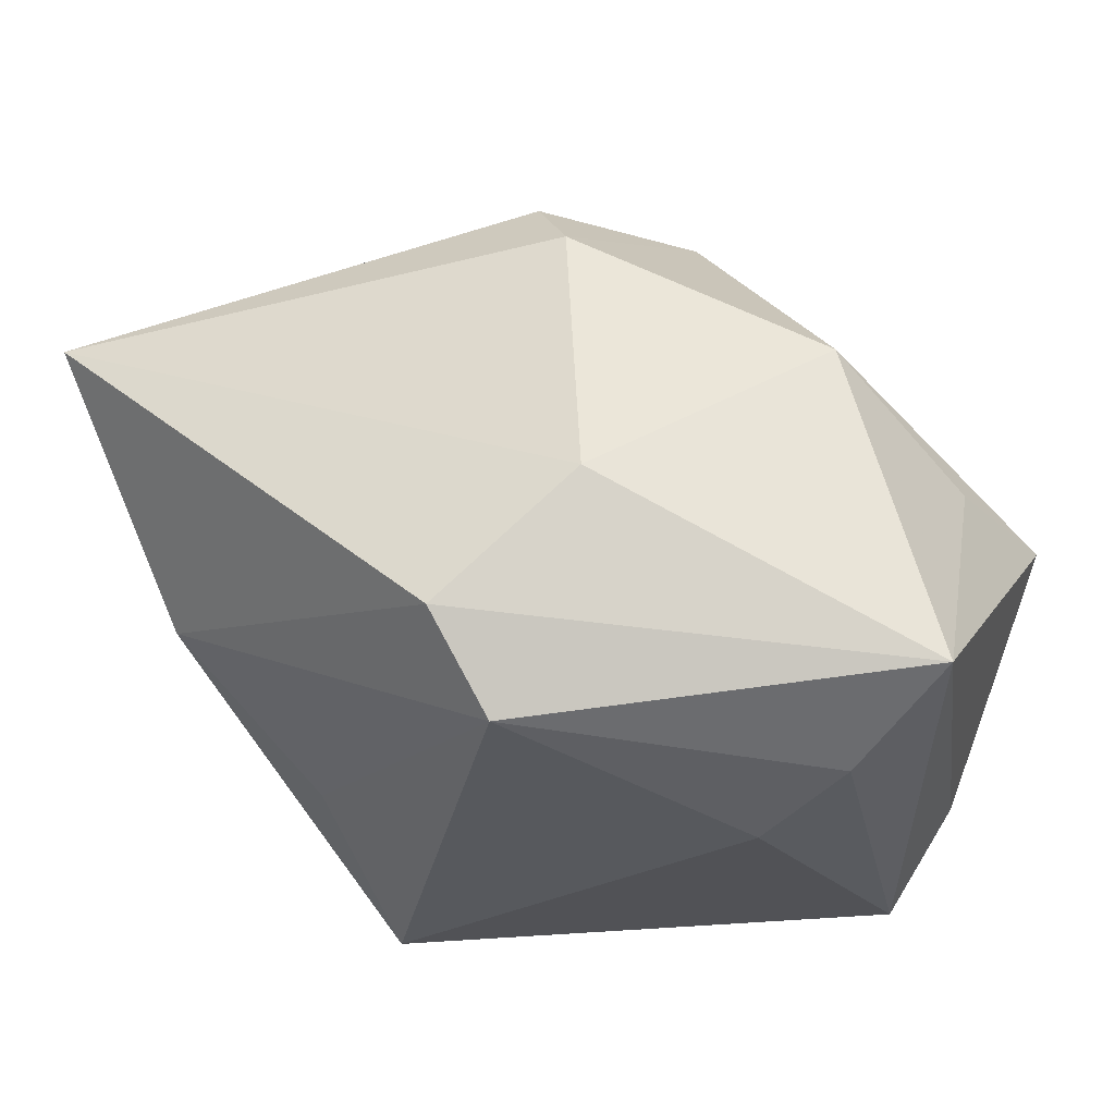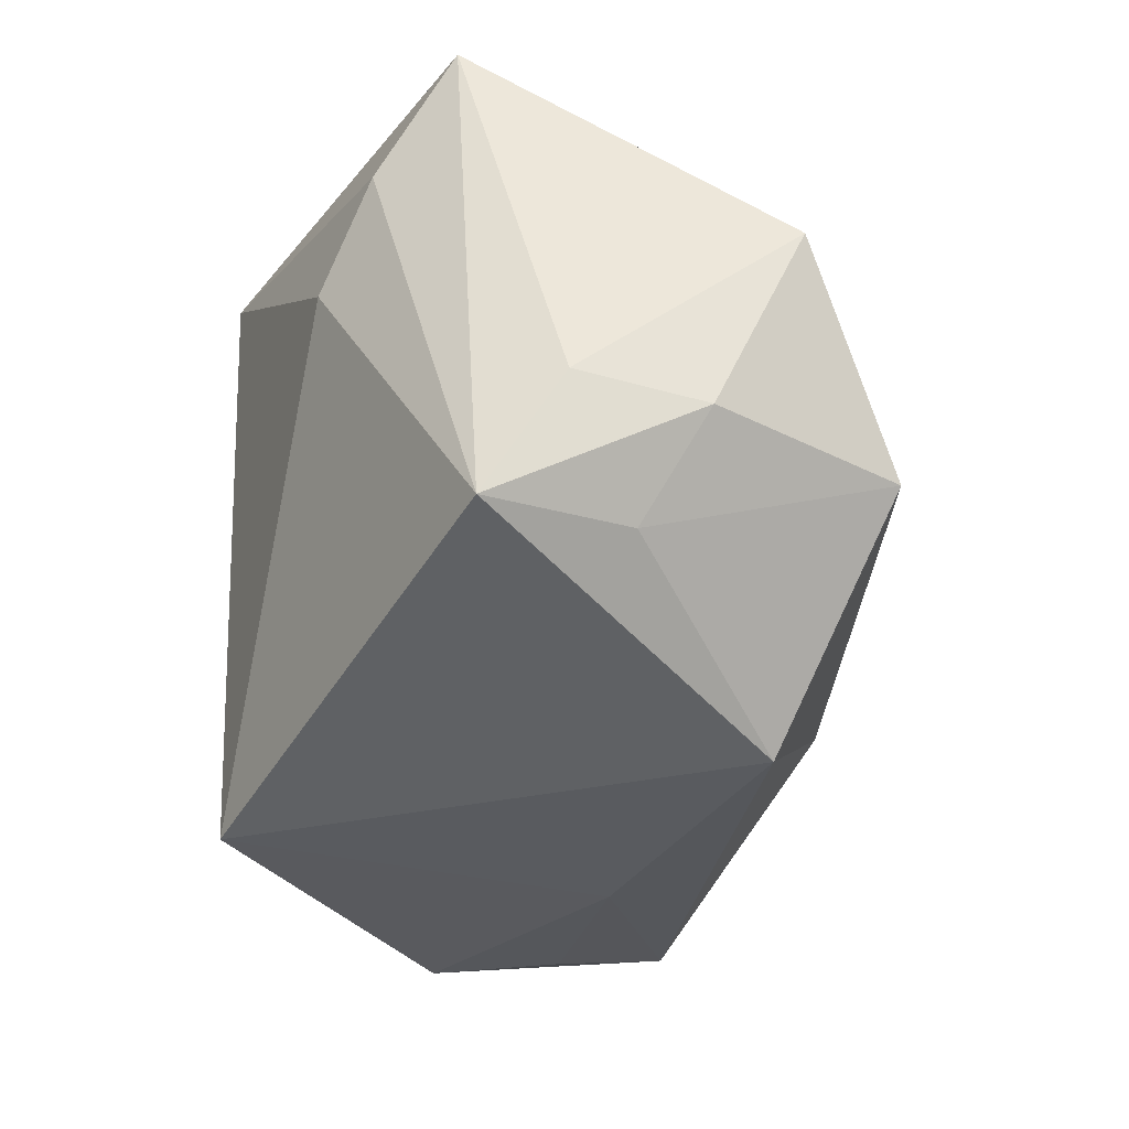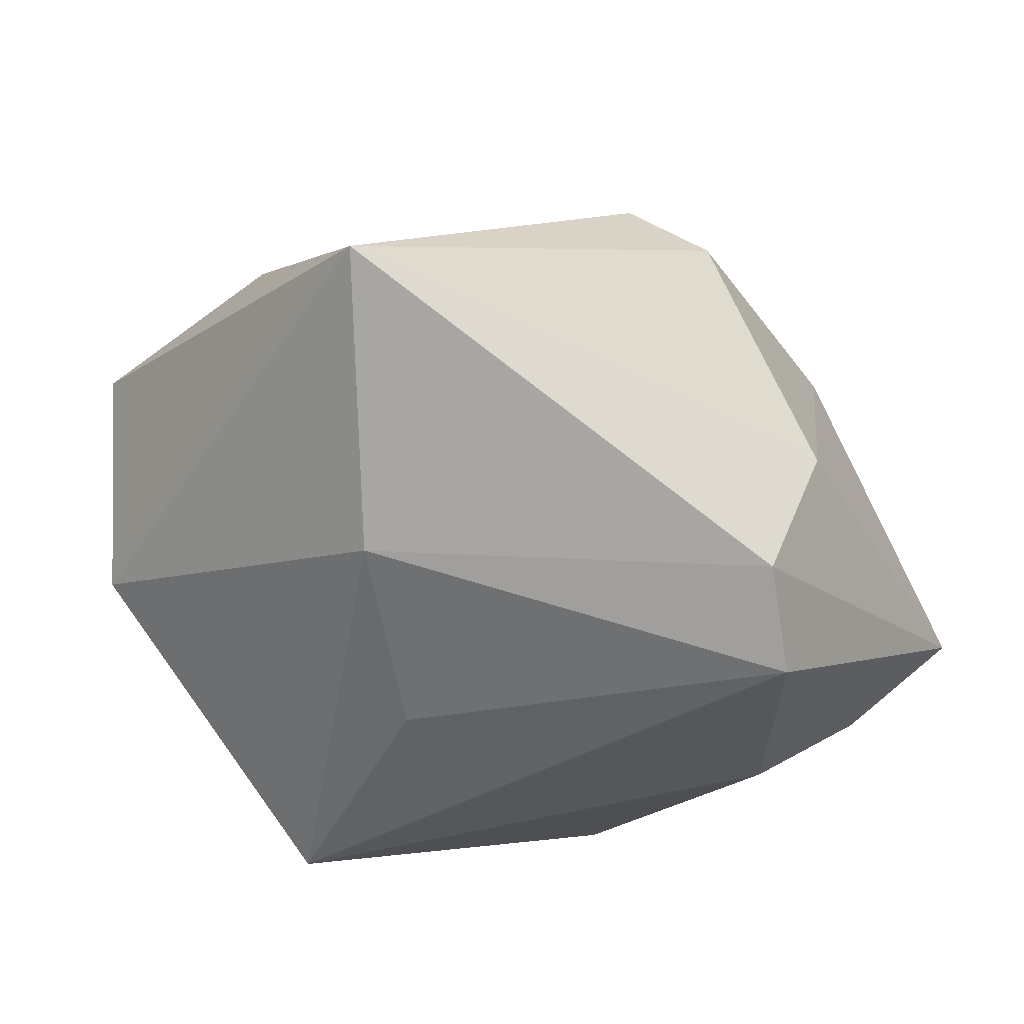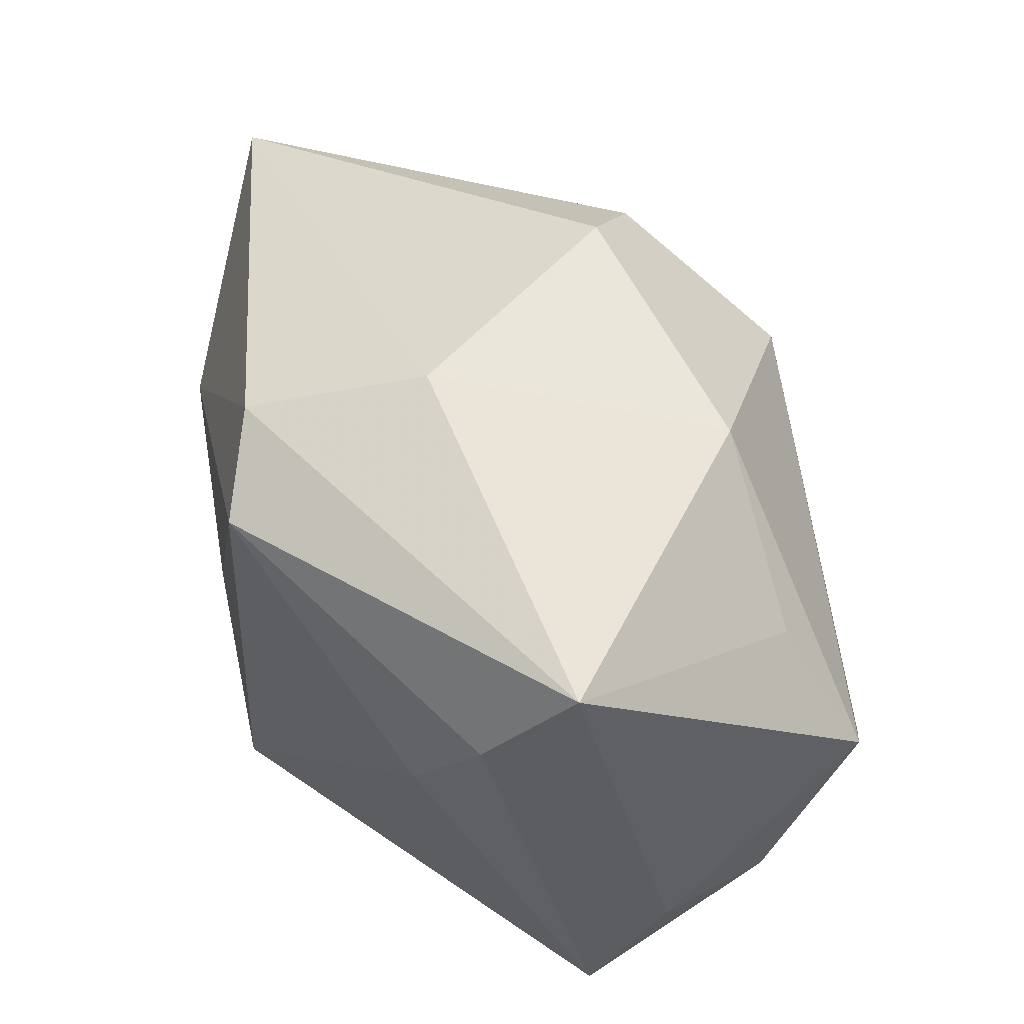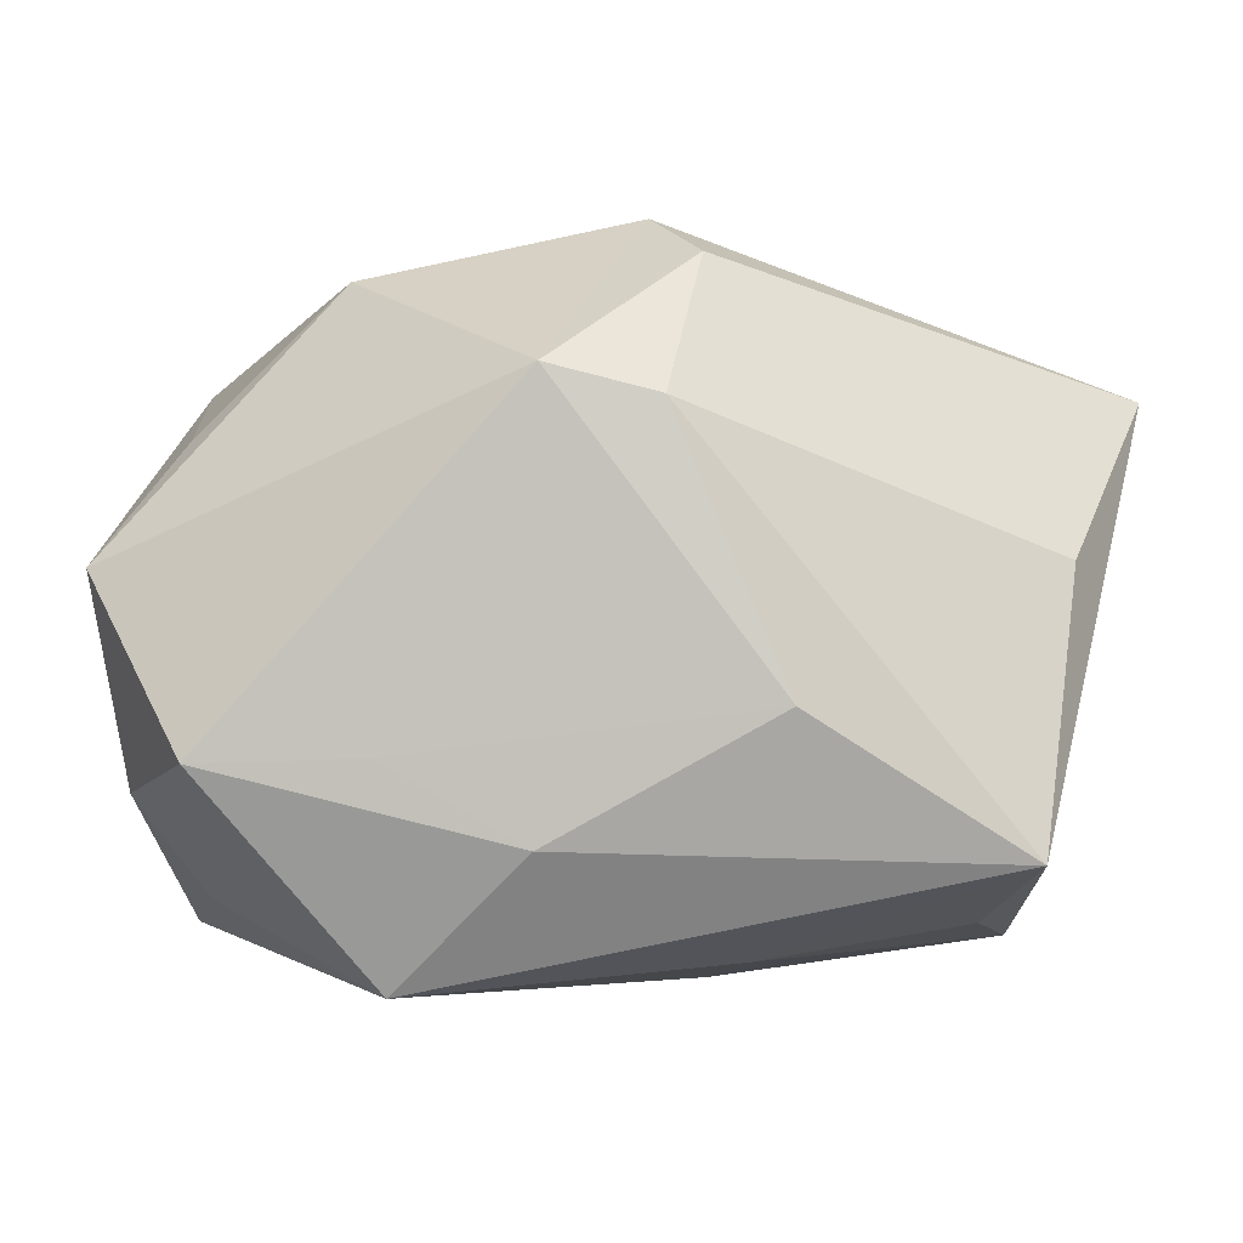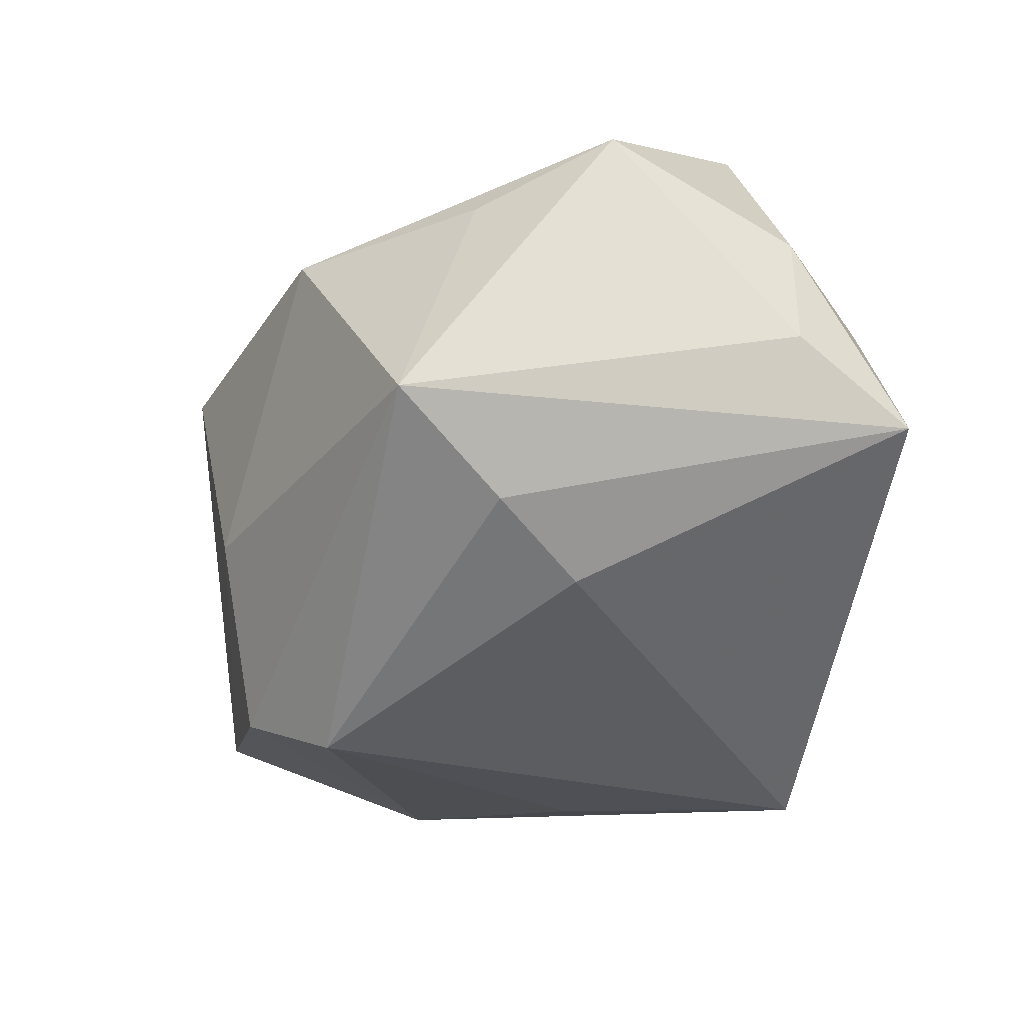
<metadata>
{"format":"obj","ext":"obj","renderer":"f3d","projection":"perspective","resolution":1024,"background":"white","views":[{"elev":54.1,"azim":-146.3,"up":"+Y"},{"elev":-38.0,"azim":-84.6,"up":"+Y"},{"elev":-50.5,"azim":132.9,"up":"+Z"},{"elev":49.0,"azim":-104.9,"up":"+Y"},{"elev":-8.8,"azim":18.5,"up":"+Y"},{"elev":-19.4,"azim":-108.3,"up":"+Z"}]}
</metadata>
<code>
v 0.001572 -0.03245 -0.03146
v 0.04466 -0.02414 0.008974
v 0.006113 0.01833 0.03317
v 0.03639 -0.02853 -0.001643
v -0.002309 0.03161 -0.02749
v -0.03944 -0.01629 0.01924
v -0.01178 0.02546 -0.03146
v -0.03966 0.003636 0.02831
v -0.007021 0.03609 -0.00945
v -0.04232 -0.02726 -0.001042
v -0.03452 -0.02573 0.01202
v -0.03334 0.00587 -0.01808
v 0.0102 -0.008406 -0.03146
v 0.0502 0.02269 -0.01769
v -0.009419 -0.01519 0.03164
v -0.04367 0.0272 -0.003894
v -0.04367 -0.01483 0.006953
v 0.02604 -0.0111 0.02327
v 0.0166 -0.03213 0.005363
v 0.0162 0.01571 0.02869
v 0.03614 -0.02911 -0.01532
v 0.0465 0.004155 0.0005947
v -0.01173 -0.03554 0.02262
v 0.009617 0.03638 0.01308
v -0.01767 0.03108 0.01934
v -0.03292 0.01634 0.02145
v -0.02579 -0.01553 0.03565
v 0.003558 -0.02318 0.02686
v 0.01656 0.0311 0.01864
v 0.02888 0.004003 -0.02969
v -0.03917 0.01565 -0.01238
f 5 14 30
f 22 2 14
f 13 30 1
f 14 2 21
f 21 30 14
f 1 30 21
f 21 19 1
f 29 24 3
f 14 24 29
f 29 22 14
f 17 16 10
f 2 19 4
f 4 21 2
f 19 21 4
f 20 29 3
f 22 29 20
f 2 22 20
f 5 16 9
f 9 14 5
f 9 24 14
f 7 16 5
f 7 13 1
f 5 30 7
f 30 13 7
f 8 16 17
f 23 19 2
f 1 19 23
f 23 10 1
f 2 20 18
f 18 20 3
f 1 10 12
f 12 7 1
f 3 24 25
f 25 8 3
f 24 9 25
f 25 9 16
f 17 10 6
f 6 8 17
f 3 8 27
f 8 6 27
f 28 27 23
f 28 23 2
f 2 18 28
f 16 7 31
f 7 12 31
f 31 10 16
f 31 12 10
f 16 8 26
f 26 25 16
f 8 25 26
f 10 23 11
f 11 6 10
f 23 27 11
f 11 27 6
f 15 28 18
f 27 28 15
f 15 18 3
f 3 27 15

</code>
